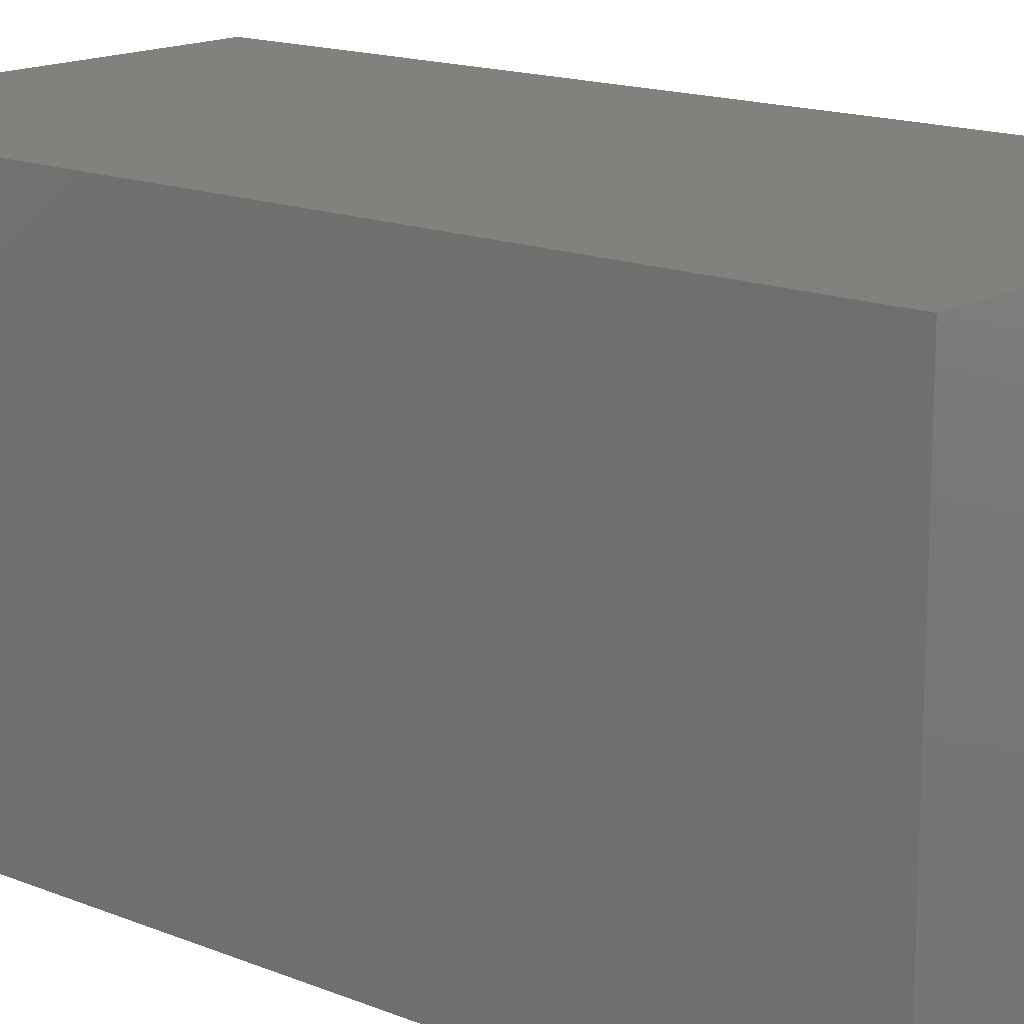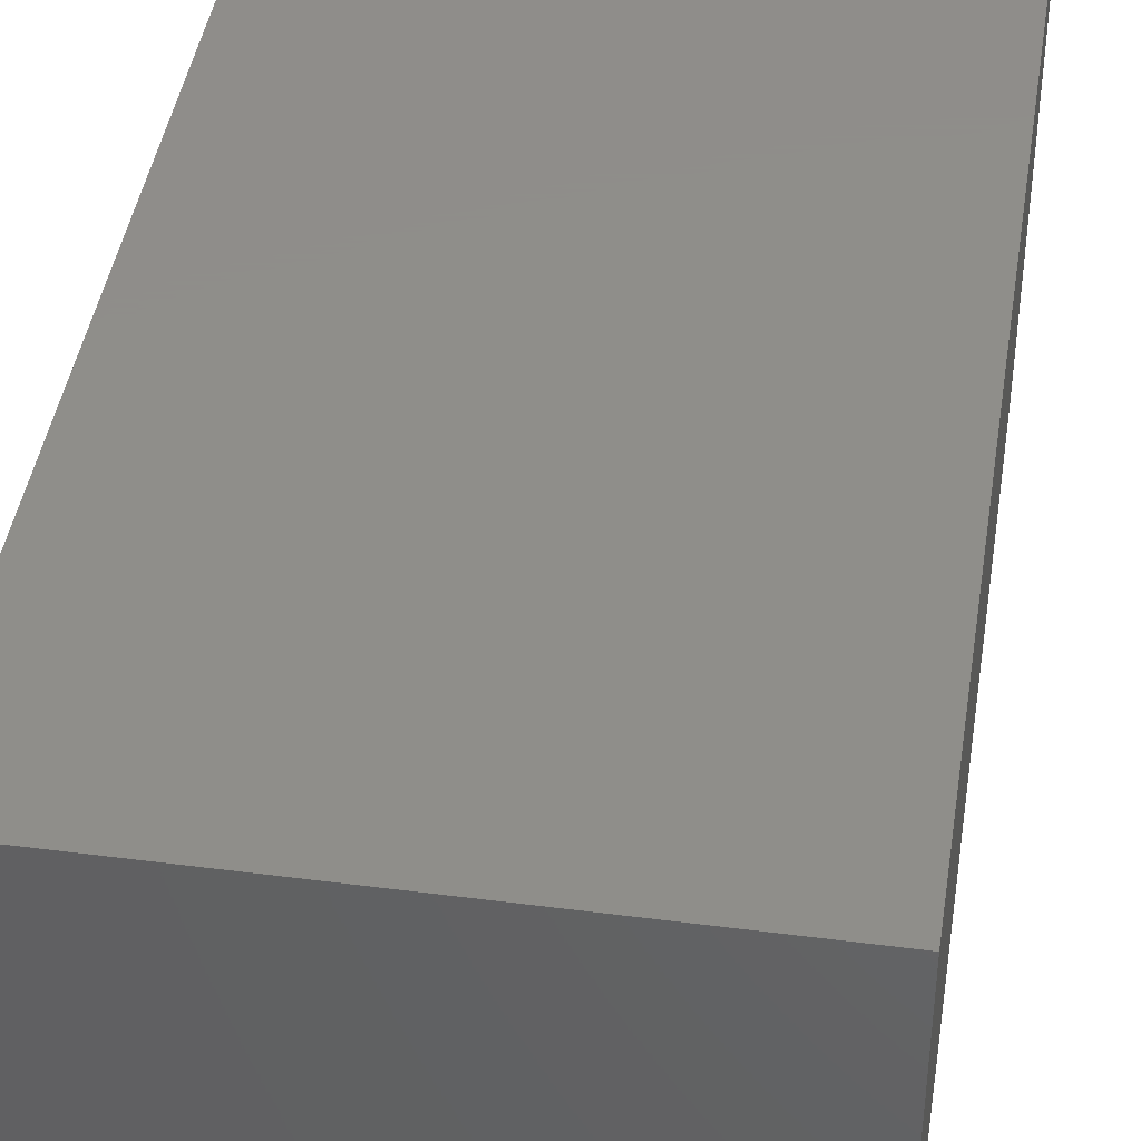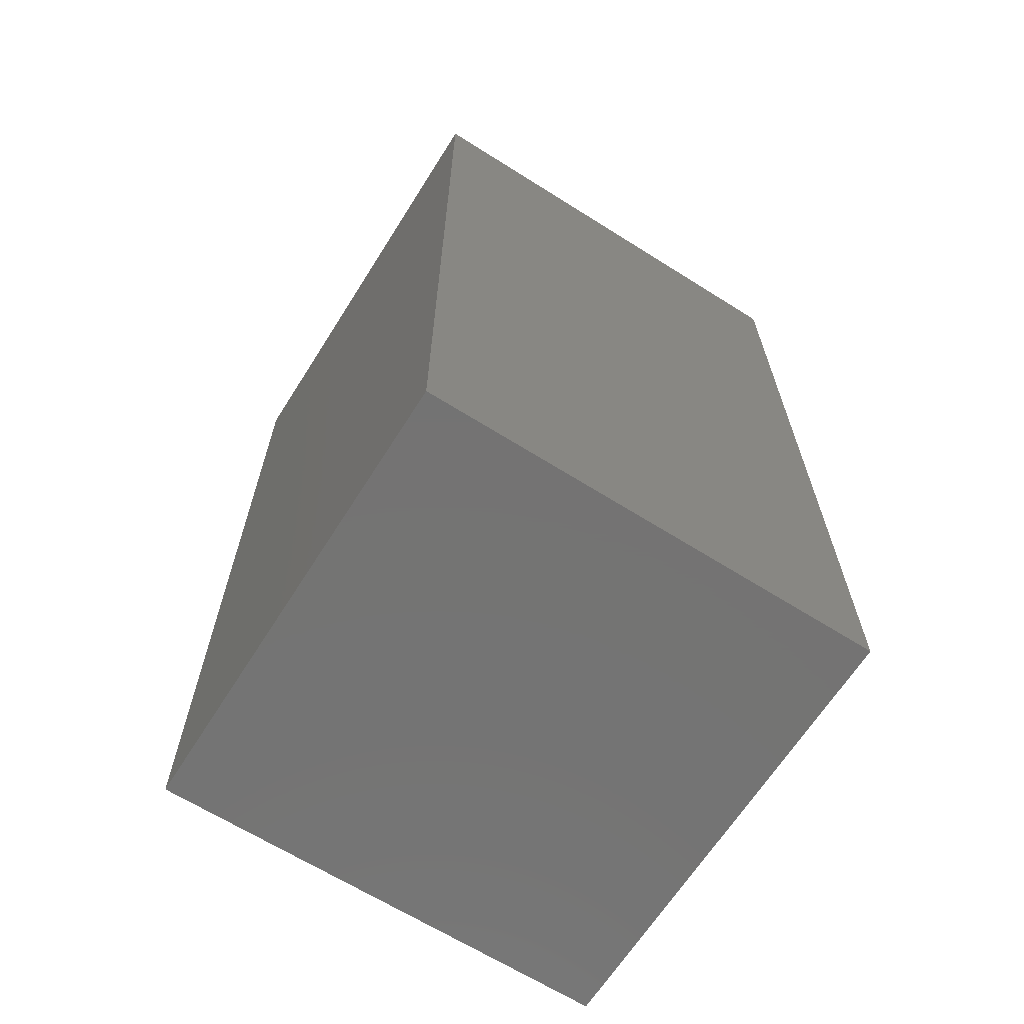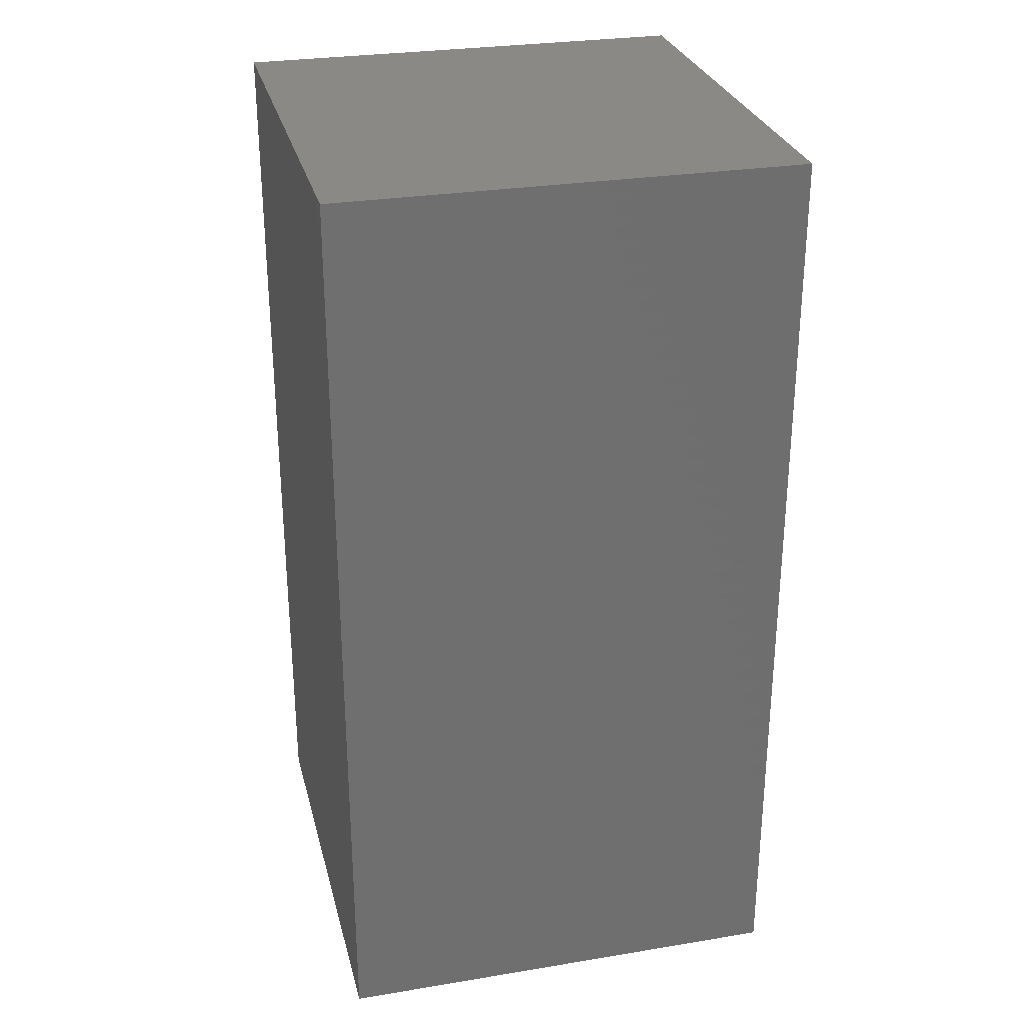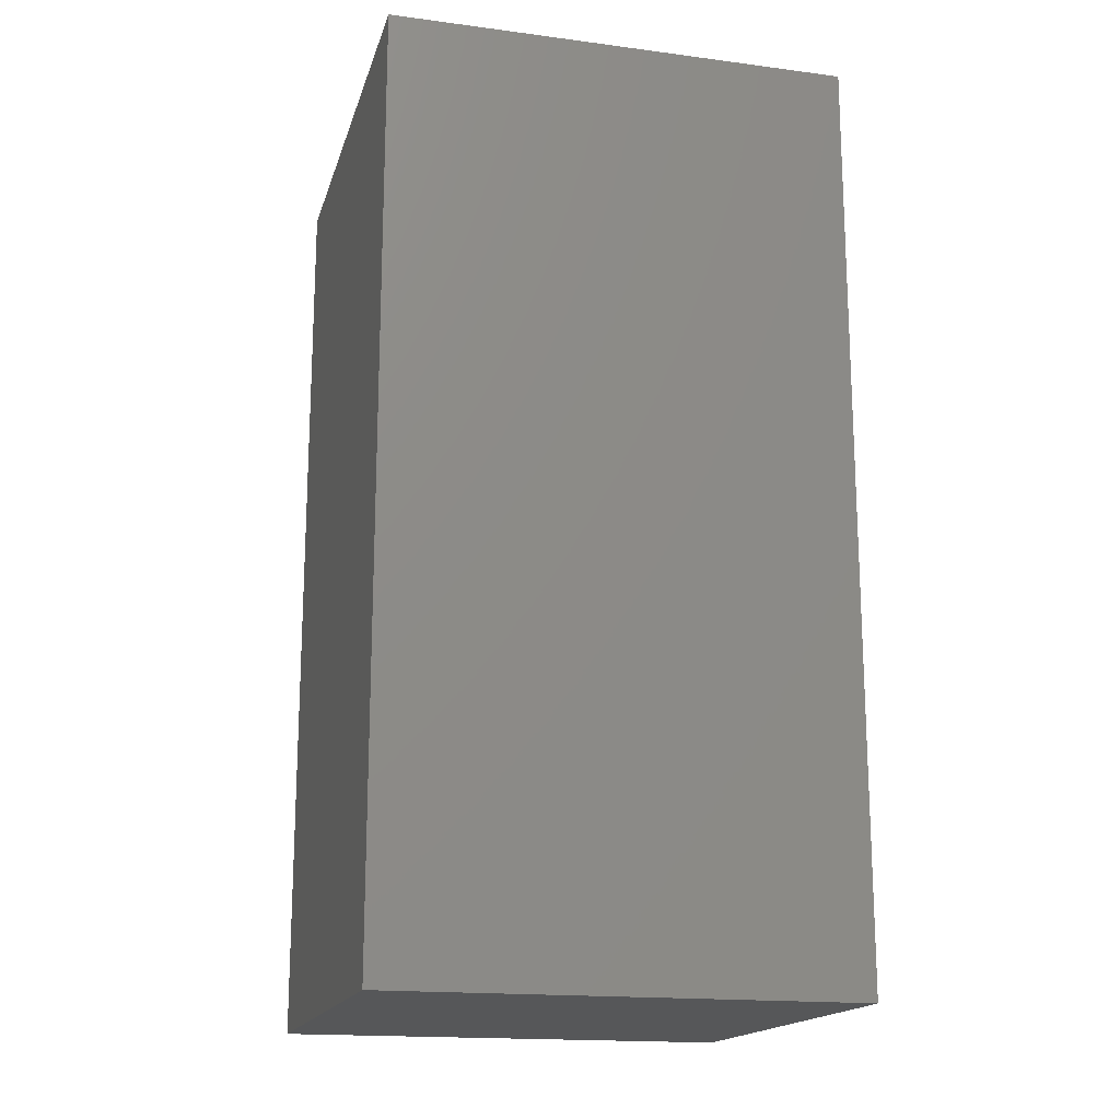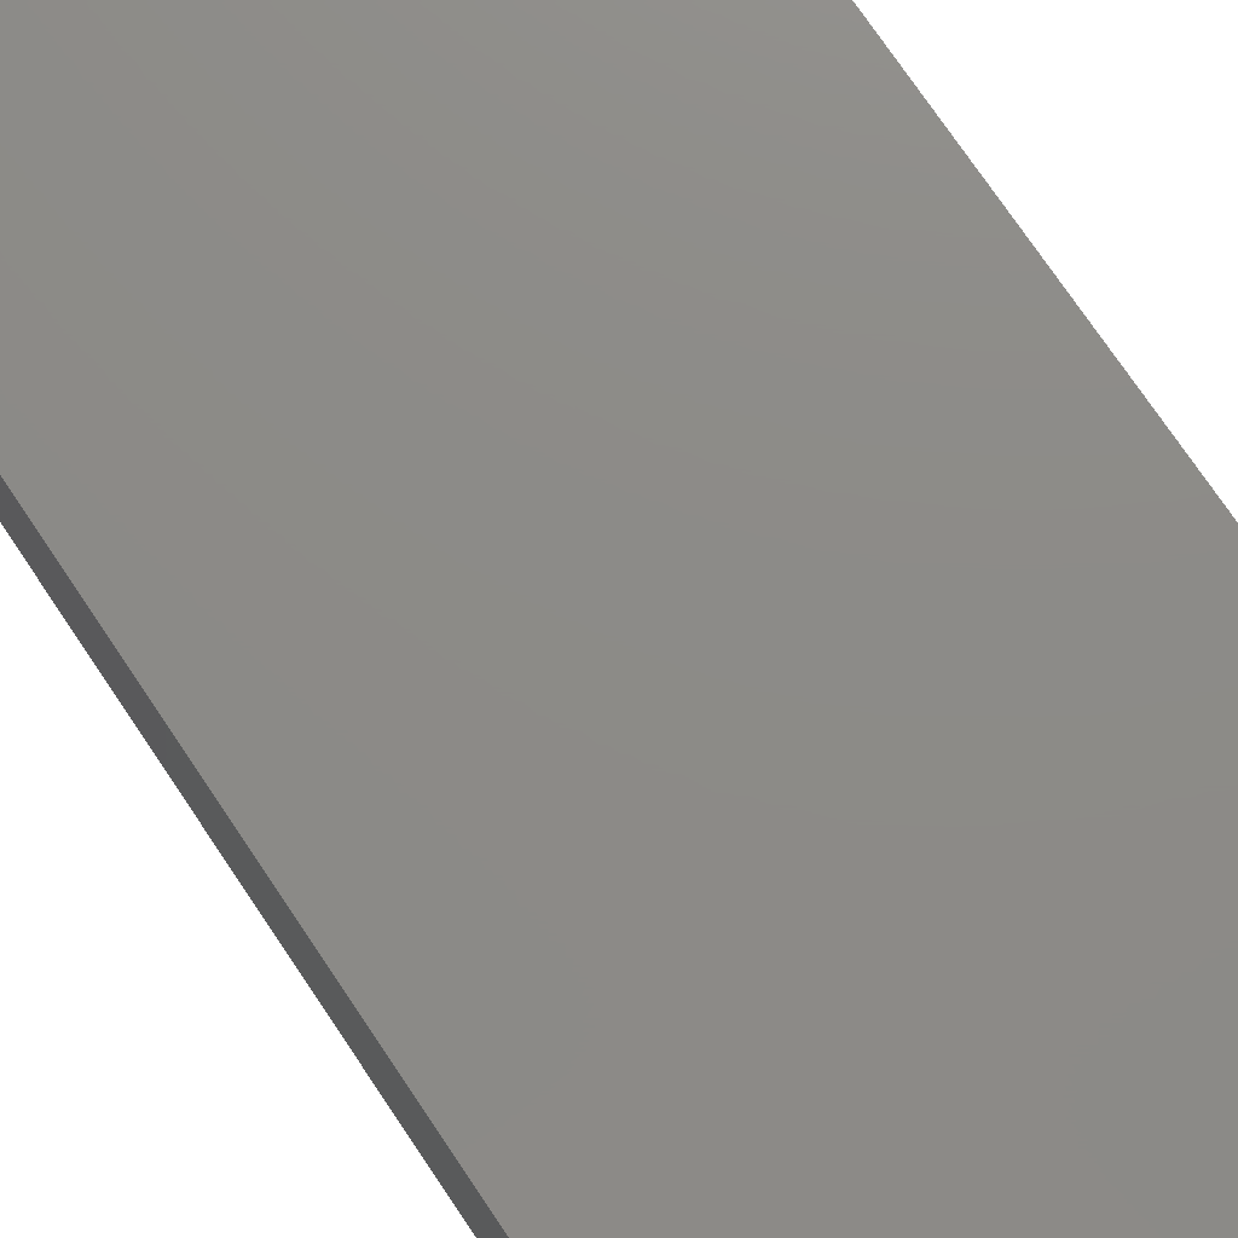
<metadata>
{"format":"stl","ext":"stl","renderer":"f3d","projection":"perspective","resolution":1024,"background":"white","views":[{"elev":15.6,"azim":-49.6,"up":"+Y"},{"elev":42.6,"azim":-171.2,"up":"+Y"},{"elev":-65.8,"azim":-32.3,"up":"+Z"},{"elev":28.7,"azim":-103.8,"up":"+Z"},{"elev":-17.1,"azim":165.3,"up":"+Z"},{"elev":76.2,"azim":-34.1,"up":"+Y"}]}
</metadata>
<code>
# stl→obj: 8 verts, 12 faces
v -0.04 0.04 0.16
v -0.04 0.04 0
v -0.04 -0.04 0
v -0.04 -0.04 0.16
v 0.04 -0.04 0
v 0.04 -0.04 0.16
v 0.04 0.04 0
v 0.04 0.04 0.16
f 1 2 3
f 3 4 1
f 4 3 5
f 5 6 4
f 6 5 7
f 7 8 6
f 8 7 2
f 2 1 8
f 8 1 4
f 4 6 8
f 5 3 2
f 2 7 5

</code>
